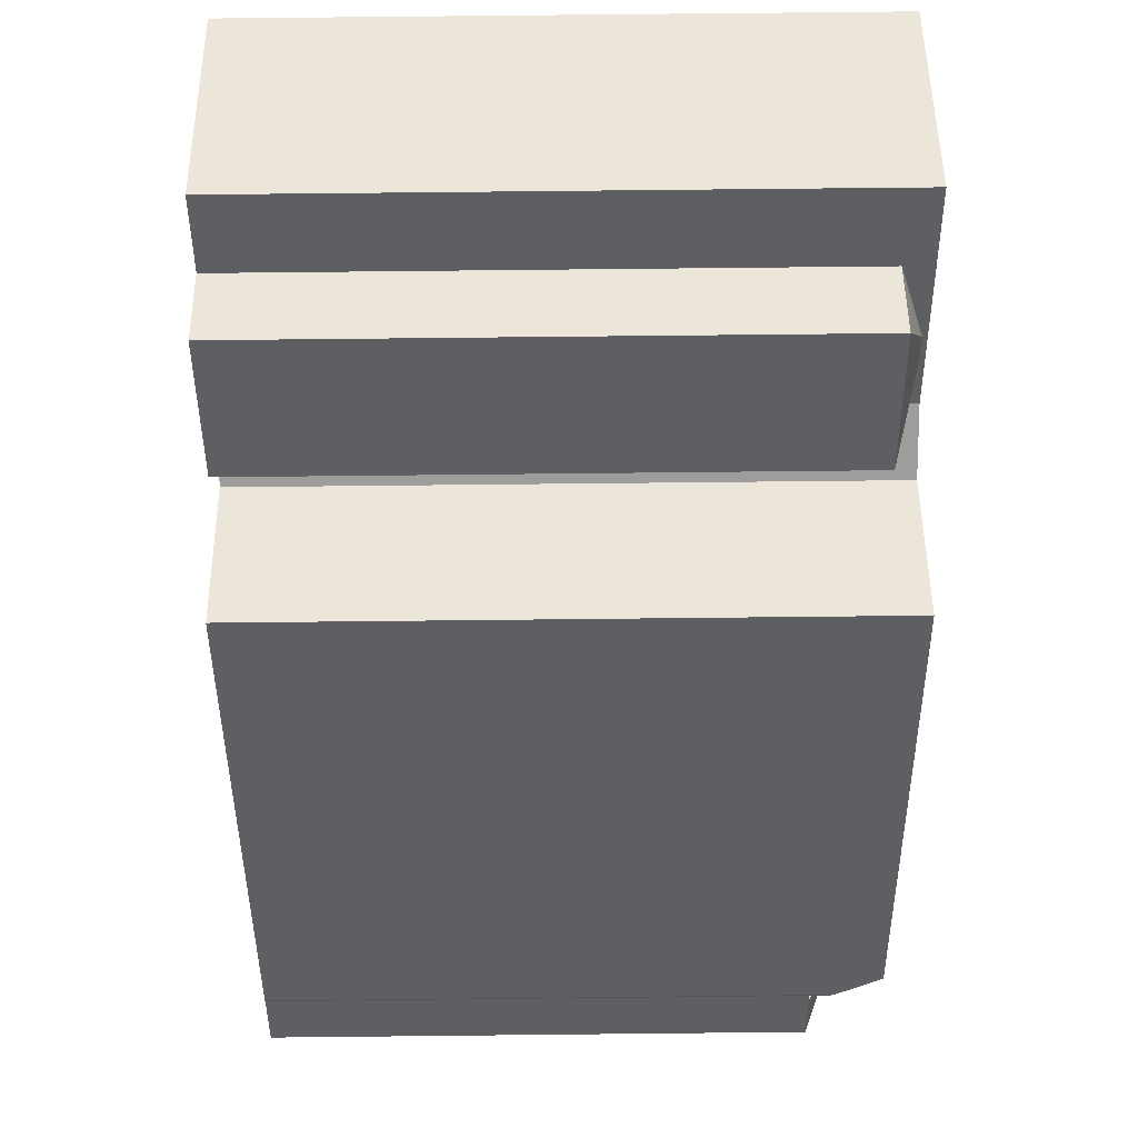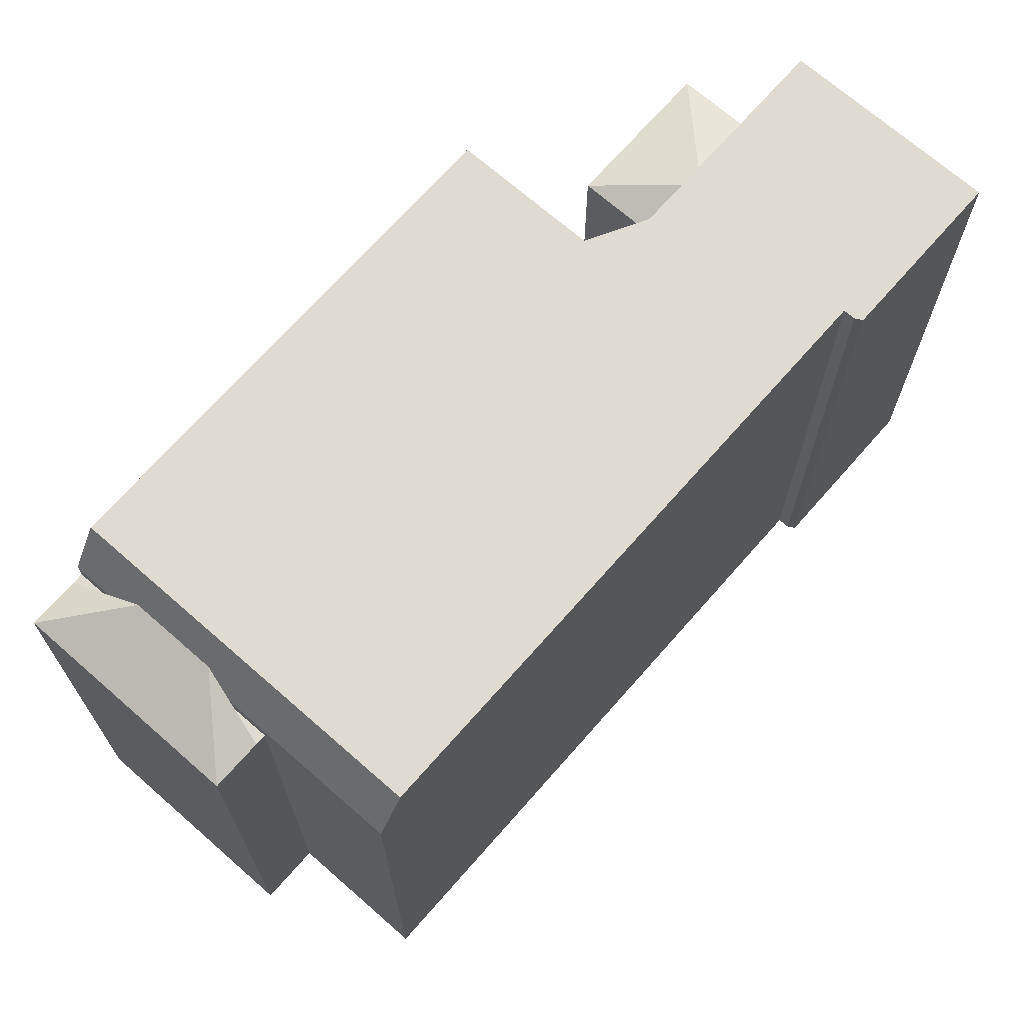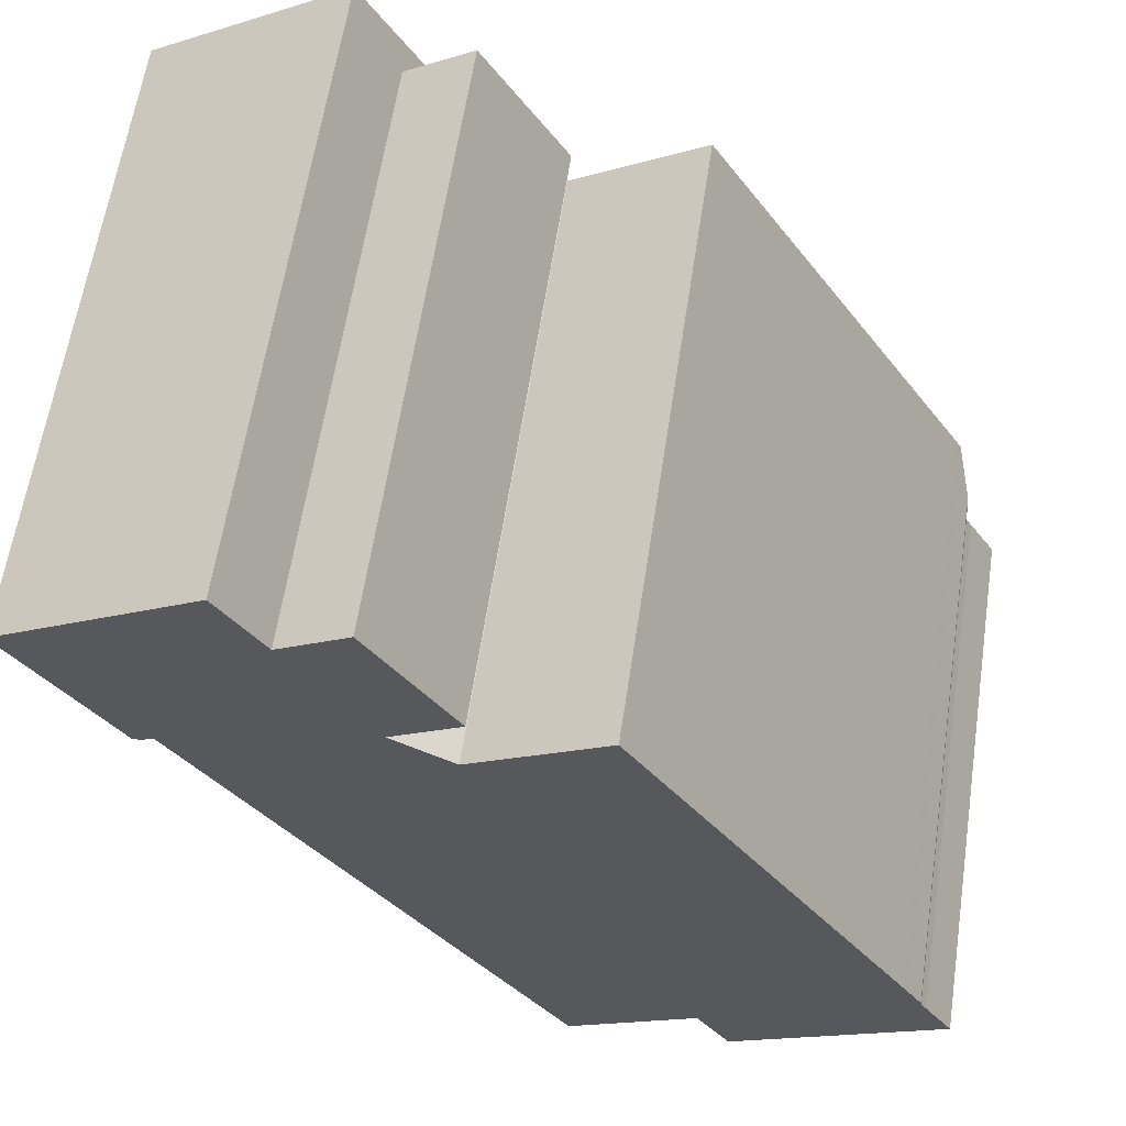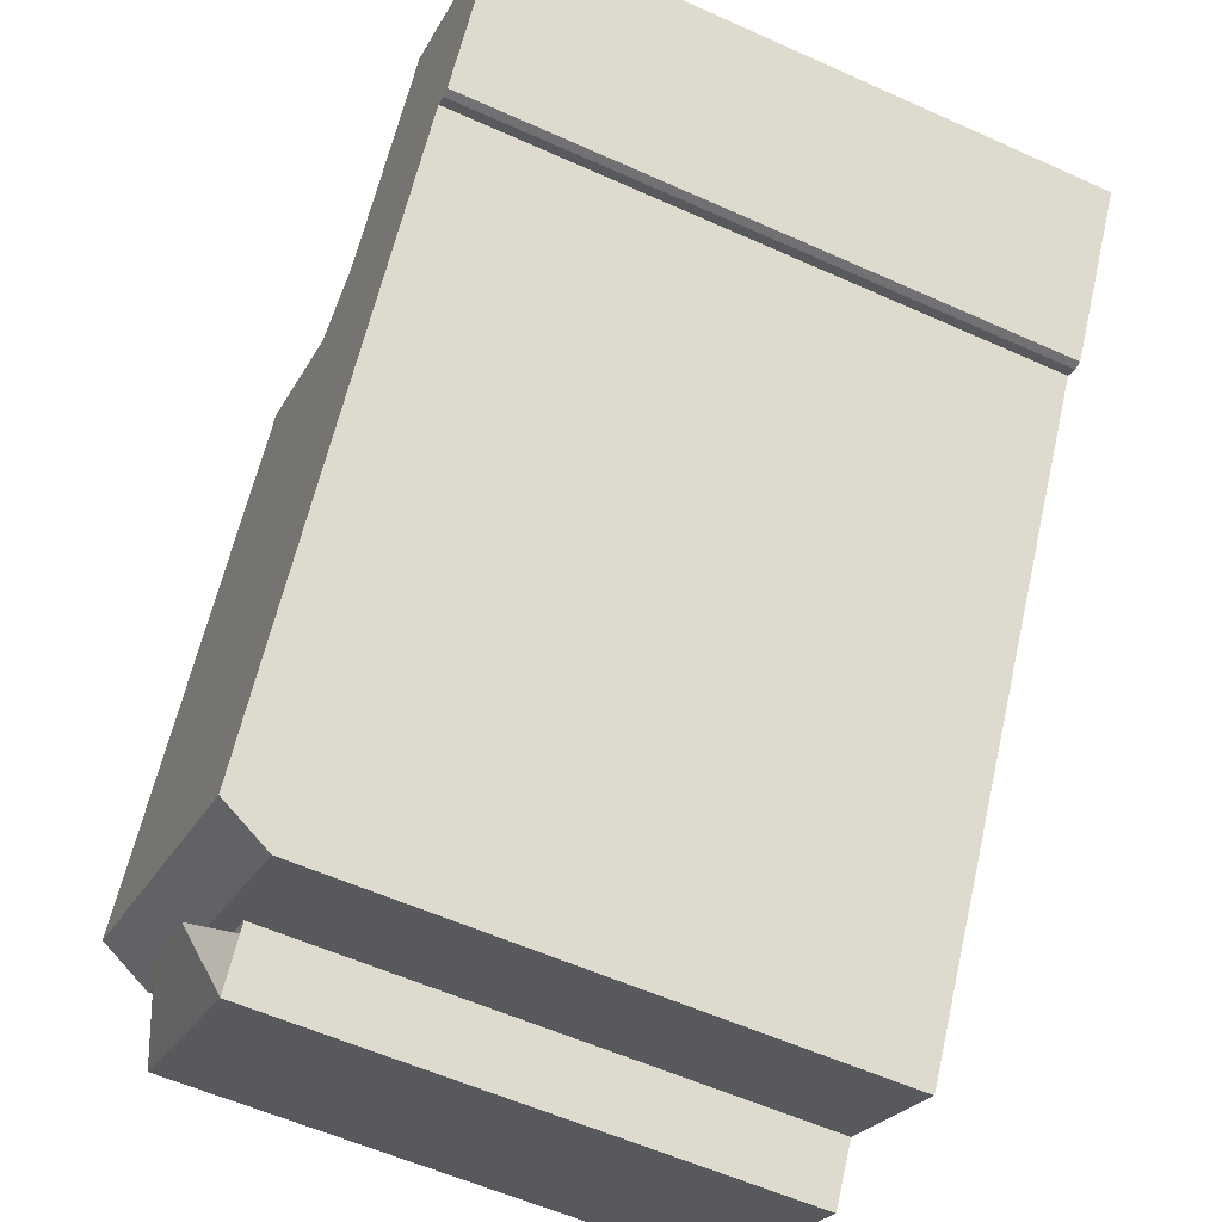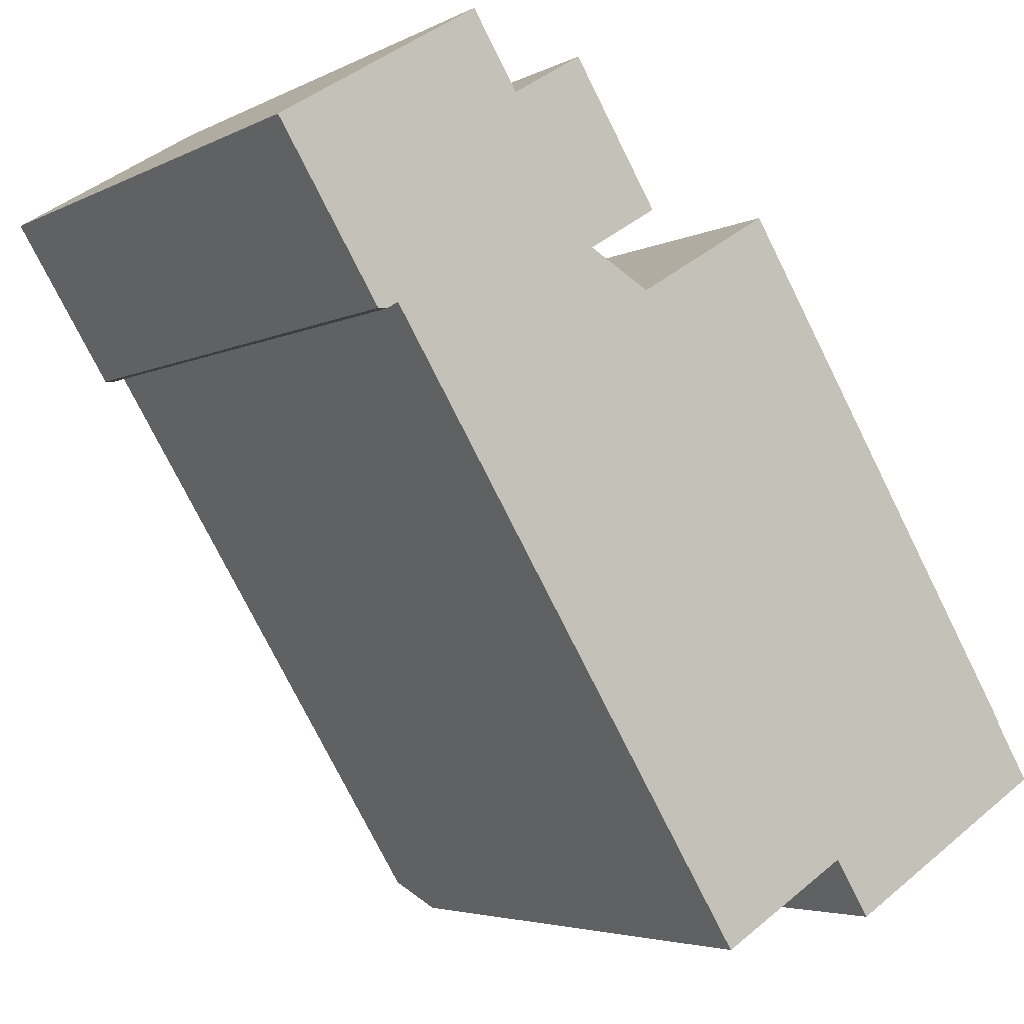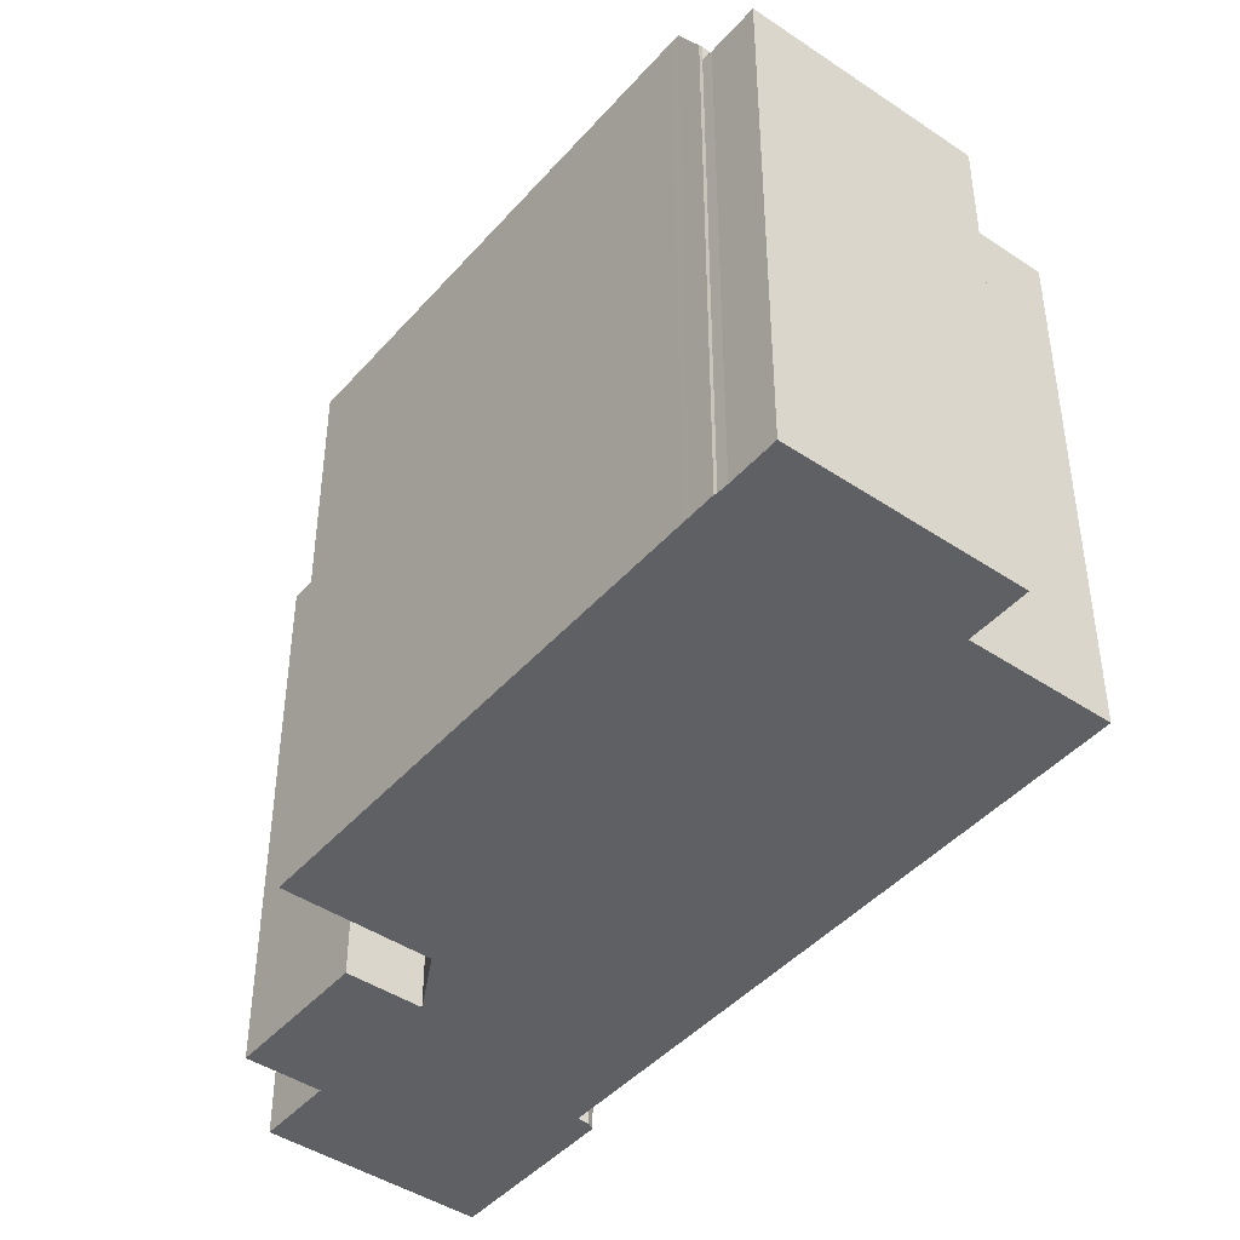
<metadata>
{"format":"obj","ext":"obj","renderer":"f3d","projection":"perspective","resolution":1024,"background":"white","views":[{"elev":79.7,"azim":89.4,"up":"+Z"},{"elev":69.9,"azim":-170.4,"up":"+Y"},{"elev":61.3,"azim":8.6,"up":"+Z"},{"elev":-57.3,"azim":-115.1,"up":"+Z"},{"elev":-4.2,"azim":-31.9,"up":"+Z"},{"elev":-44.3,"azim":110.2,"up":"+Y"}]}
</metadata>
<code>
v 0.5305 5.825 -7.521
v 3.992 4.852 -6.063
v 3.292 4.852 -6.494
v 4.905 5.147 -5.294
v 6.996 5.825 -3.532
v 5.184 5.147 -5.122
v 0.5305 5.825 -7.521
v 3.292 4.852 -6.494
v 0.8335 4.852 -8.011
v 5.184 5.147 -5.122
v 6.996 5.825 -3.532
v 5.97 5.148 -4.636
v 5.97 5.148 -4.636
v 6.996 5.825 -3.532
v 6.317 4.984 -4.536
v 4.453 5.147 -5.573
v 6.996 5.825 -3.532
v 4.462 5.147 -5.567
v 0.5305 5.825 -7.521
v 6.996 5.825 -3.532
v 4.453 5.147 -5.573
v 0.5305 5.825 -7.521
v 4.453 5.147 -5.573
v 4.222 4.999 -5.818
v 0.5305 5.825 -7.521
v 4.222 4.999 -5.818
v 3.992 4.852 -6.063
v 4.462 5.147 -5.567
v 6.996 5.825 -3.532
v 4.905 5.147 -5.294
v 6.317 4.984 -4.536
v 6.996 5.825 -3.532
v 6.599 4.852 -4.454
v 6.599 4.852 -4.454
v 6.996 5.825 -3.532
v 7.27 4.945 -3.975
v 6.599 4.852 -4.454
v 7.27 4.945 -3.975
v 7.284 4.852 -4.031
v -6.372 5.825 2.925
v -5.997 5.825 3.059
v -6.205 5.825 2.931
v -8.248 5.825 5.965
v -5.997 5.825 3.059
v -6.372 5.825 2.925
v -5.997 5.825 3.059
v -2.642 5.825 5.227
v -2.098 5.825 4.346
v -8.248 5.825 5.965
v -4.518 5.825 8.267
v -3.68 5.825 6.909
v -8.248 5.825 5.965
v -3.68 5.825 6.909
v -5.997 5.825 3.059
v -5.997 5.825 3.059
v -3.68 5.825 6.909
v -2.883 5.825 5.618
v -5.997 5.825 3.059
v -2.883 5.825 5.618
v -2.642 5.825 5.227
v 0.4155 5.825 -7.334
v 6.909 5.825 -3.39
v 6.996 5.825 -3.532
v 0.5305 5.825 -7.521
v -5.997 5.825 3.059
v -2.098 5.825 4.346
v -0.9475 5.825 3.685
v -0.9475 5.825 3.685
v 1.584 5.825 5.24
v 6.909 5.825 -3.39
v -5.997 5.825 3.059
v -0.9475 5.825 3.685
v 0.4155 5.825 -7.334
v -0.9475 5.825 3.685
v 6.909 5.825 -3.39
v 0.4155 5.825 -7.334
v -2.642 5.734 5.227
v -0.8025 5.283 5.146
v -2.098 5.283 4.346
v -2.883 5.733 5.618
v -2.383 5.283 7.709
v -0.8025 5.283 5.146
v -2.883 5.733 5.618
v -0.8025 5.283 5.146
v -2.642 5.734 5.227
v -3.68 5.281 6.909
v -2.383 5.283 7.709
v -2.883 5.733 5.618
v 3.953 4.479 -7.566
v 4.392 5.066 -5.816
v 7.938 4.478 -5.107
v 4.392 5.066 -5.816
v 6.21 5.066 -4.694
v 7.938 4.478 -5.107
v 4.453 5.147 -5.573
v 4.462 5.147 -5.567
v 6.21 5.066 -4.694
v 4.392 5.066 -5.816
v 4.453 5.147 -5.573
v 6.21 5.066 -4.694
v 4.462 5.147 -5.567
v 4.905 5.147 -5.294
v 6.21 5.066 -4.694
v 5.184 5.147 -5.122
v 5.97 5.148 -4.636
v 6.21 5.066 -4.694
v 4.905 5.147 -5.294
v 5.184 5.147 -5.122
v 6.21 5.066 -4.694
v 3.953 4.479 -7.566
v 3.992 4.852 -6.063
v 4.392 5.066 -5.816
v 3.408 4.478 -6.683
v 3.992 4.852 -6.063
v 3.953 4.479 -7.566
v 3.992 4.852 -6.063
v 4.222 4.999 -5.818
v 4.392 5.066 -5.816
v 4.222 4.999 -5.818
v 4.453 5.147 -5.573
v 4.392 5.066 -5.816
v 3.292 4.478 -6.494
v 3.992 4.478 -6.063
v 3.408 4.478 -6.683
v 6.599 4.478 -4.454
v 7.284 4.478 -4.031
v 7.393 4.478 -4.224
v 6.21 5.066 -4.694
v 6.599 4.852 -4.454
v 7.938 4.478 -5.107
v 6.599 4.852 -4.454
v 7.393 4.478 -4.224
v 7.938 4.478 -5.107
v 5.97 5.148 -4.636
v 6.317 4.984 -4.536
v 6.21 5.066 -4.694
v 6.21 5.066 -4.694
v 6.317 4.984 -4.536
v 6.599 4.852 -4.454
v 0.8335 4.852 -8.011
v 3.292 4.478 -6.494
v 3.292 -5.743 -6.494
v 0.8335 -5.743 -8.011
v 0.8335 4.852 -8.011
v 3.292 4.852 -6.494
v 3.292 4.478 -6.494
v 3.292 4.852 -6.494
v 3.992 4.852 -6.063
v 3.992 4.478 -6.063
v 3.292 4.478 -6.494
v 0.5305 5.825 -7.521
v 0.8335 4.852 -8.011
v 0.8335 -5.743 -8.011
v 0.5305 -5.743 -7.521
v 0.4155 5.825 -7.334
v 0.5305 5.825 -7.521
v 0.5305 -5.743 -7.521
v 0.4155 -5.743 -7.334
v -5.997 5.825 3.059
v 0.4155 5.825 -7.334
v 0.4155 -5.743 -7.334
v -5.997 -5.743 3.059
v 7.133 -5.743 -3.754
v 7.27 -5.743 -3.975
v 7.27 4.945 -3.975
v 6.996 5.825 -3.532
v 6.996 -5.743 -3.532
v 7.133 -5.743 -3.754
v 6.996 5.825 -3.532
v 7.133 -5.743 -3.754
v 7.27 4.945 -3.975
v 1.584 -5.743 5.24
v 6.909 -5.743 -3.39
v 6.909 5.825 -3.39
v 1.584 5.825 5.24
v 6.909 -5.743 -3.39
v 6.996 -5.743 -3.532
v 6.996 5.825 -3.532
v 6.909 5.825 -3.39
v 7.27 4.945 -3.975
v 7.284 4.478 -4.031
v 7.284 4.852 -4.031
v 7.27 -5.743 -3.975
v 7.284 -5.743 -4.031
v 7.284 4.478 -4.031
v 7.27 4.945 -3.975
v 6.599 4.852 -4.454
v 7.284 4.852 -4.031
v 7.284 4.478 -4.031
v 6.599 4.478 -4.454
v -4.518 5.825 8.267
v -3.68 5.281 6.909
v -3.68 5.825 6.909
v -4.518 -5.743 8.267
v -3.68 -5.743 6.909
v -3.68 5.281 6.909
v -4.518 5.825 8.267
v -3.68 5.825 6.909
v -2.883 5.733 5.618
v -2.883 5.825 5.618
v -3.68 5.825 6.909
v -3.68 5.281 6.909
v -2.883 5.733 5.618
v -2.883 5.733 5.618
v -2.642 5.734 5.227
v -2.642 5.825 5.227
v -2.883 5.825 5.618
v -2.642 5.734 5.227
v -2.098 5.283 4.346
v -2.098 5.825 4.346
v -2.642 5.825 5.227
v -2.642 5.734 5.227
v -2.098 5.825 4.346
v -2.098 -5.743 4.346
v -0.9475 -5.743 3.685
v -0.9475 5.825 3.685
v -2.098 5.283 4.346
v -2.098 5.825 4.346
v -2.098 5.283 4.346
v -0.9475 5.825 3.685
v -0.9475 -5.743 3.685
v 1.584 -5.743 5.24
v 1.584 5.825 5.24
v -0.9475 5.825 3.685
v -6.205 5.825 2.931
v -5.997 5.825 3.059
v -5.997 -5.743 3.059
v -6.205 -5.743 2.931
v -6.372 5.825 2.925
v -6.205 5.825 2.931
v -6.205 -5.743 2.931
v -6.372 -5.743 2.925
v -8.248 5.825 5.965
v -7.31 -5.743 4.445
v -8.248 -5.743 5.965
v -7.31 -5.743 4.445
v -6.372 5.825 2.925
v -6.372 -5.743 2.925
v -8.248 5.825 5.965
v -6.372 5.825 2.925
v -7.31 -5.743 4.445
v -8.248 -5.743 5.965
v -4.518 -5.743 8.267
v -4.518 5.825 8.267
v -8.248 5.825 5.965
v -2.098 5.283 4.346
v -0.8025 5.283 5.146
v -0.8025 -5.743 5.146
v -2.098 -5.743 4.346
v -2.383 -5.743 7.709
v -0.8025 -5.743 5.146
v -0.8025 5.283 5.146
v -2.383 5.283 7.709
v -3.032 -5.743 7.309
v -2.383 -5.743 7.709
v -2.383 5.283 7.709
v -3.68 5.281 6.909
v -3.68 -5.743 6.909
v -3.032 -5.743 7.309
v -3.68 5.281 6.909
v -3.032 -5.743 7.309
v -2.383 5.283 7.709
v 3.953 4.479 -7.566
v 5.945 -5.743 -6.337
v 3.953 -5.743 -7.566
v 5.945 -5.743 -6.337
v 7.938 4.478 -5.107
v 7.938 -5.743 -5.107
v 3.953 4.479 -7.566
v 7.938 4.478 -5.107
v 5.945 -5.743 -6.337
v 3.408 4.478 -6.683
v 3.992 4.478 -6.063
v 3.992 4.852 -6.063
v 3.408 4.478 -6.683
v 3.953 4.479 -7.566
v 3.953 -5.743 -7.566
v 3.408 -5.743 -6.683
v 3.292 4.478 -6.494
v 3.408 4.478 -6.683
v 3.408 -5.743 -6.683
v 3.292 -5.743 -6.494
v 7.284 -5.743 -4.031
v 7.393 -5.743 -4.224
v 7.393 4.478 -4.224
v 7.284 4.478 -4.031
v 7.393 -5.743 -4.224
v 7.938 -5.743 -5.107
v 7.938 4.478 -5.107
v 7.393 4.478 -4.224
v 6.599 4.852 -4.454
v 6.599 4.478 -4.454
v 7.393 4.478 -4.224
v -4.518 -5.743 8.267
v -8.248 -5.743 5.965
v -7.31 -5.743 4.445
v -6.372 -5.743 2.925
v -6.205 -5.743 2.931
v -5.997 -5.743 3.059
v 0.4155 -5.743 -7.334
v 0.5305 -5.743 -7.521
v 0.8335 -5.743 -8.011
v 3.292 -5.743 -6.494
v 3.408 -5.743 -6.683
v 3.953 -5.743 -7.566
v 5.945 -5.743 -6.337
v 7.938 -5.743 -5.107
v 7.393 -5.743 -4.224
v 7.284 -5.743 -4.031
v 7.27 -5.743 -3.975
v 7.133 -5.743 -3.754
v 6.996 -5.743 -3.532
v 6.909 -5.743 -3.39
v 1.584 -5.743 5.24
v -0.9475 -5.743 3.685
v -2.098 -5.743 4.346
v -0.8025 -5.743 5.146
v -2.383 -5.743 7.709
v -3.032 -5.743 7.309
v -3.68 -5.743 6.909
g CDNNDG02_0013010
f 1 2 3
f 4 5 6
f 7 8 9
f 10 11 12
f 13 14 15
f 16 17 18
f 19 20 21
f 22 23 24
f 25 26 27
f 28 29 30
f 31 32 33
f 34 35 36
f 37 38 39
f 40 41 42
f 43 44 45
f 46 47 48
f 49 50 51
f 52 53 54
f 55 56 57
f 58 59 60
f 64 61 62
f 63 64 62
f 65 66 67
f 68 69 70
f 71 72 73
f 74 75 76
f 77 78 79
f 80 81 82
f 83 84 85
f 86 87 88
f 89 90 91
f 92 93 94
f 95 96 97
f 98 99 100
f 101 102 103
f 104 105 106
f 107 108 109
f 110 111 112
f 113 114 115
f 116 117 118
f 119 120 121
f 122 123 124
f 125 126 127
f 128 129 130
f 131 132 133
f 134 135 136
f 137 138 139
f 142 143 141
f 140 141 143
f 144 145 146
f 148 149 150
f 147 148 150
f 152 153 154
f 151 152 154
f 155 156 157
f 158 155 157
f 162 159 161
f 161 159 160
f 163 164 165
f 166 167 168
f 169 170 171
f 175 172 174
f 173 174 172
f 177 178 176
f 176 178 179
f 180 181 182
f 183 185 186
f 183 184 185
f 187 189 190
f 187 188 189
f 191 192 193
f 195 196 194
f 194 196 197
f 198 199 200
f 201 202 203
f 207 204 205
f 205 206 207
f 208 209 210
f 211 212 213
f 217 215 216
f 217 214 215
f 218 219 220
f 221 223 224
f 223 221 222
f 226 227 228
f 225 226 228
f 231 229 230
f 229 231 232
f 233 234 235
f 236 237 238
f 239 240 241
f 242 244 245
f 244 242 243
f 246 248 249
f 246 247 248
f 250 252 253
f 250 251 252
f 254 255 256
f 257 258 259
f 260 261 262
f 263 264 265
f 266 267 268
f 269 270 271
f 272 273 274
f 275 277 278
f 277 275 276
f 279 281 282
f 279 280 281
f 284 285 283
f 283 285 286
f 288 289 287
f 287 289 290
f 291 292 293
f 316 319 320
f 317 318 319
f 294 295 320
f 295 296 320
f 299 316 320
f 296 297 299
f 297 298 299
f 299 300 315
f 300 301 303
f 319 316 317
f 301 302 303
f 299 315 316
f 300 303 315
f 303 304 306
f 304 305 306
f 296 299 320
f 303 306 313
f 313 314 315
f 306 307 308
f 306 308 309
f 306 309 311
f 303 313 315
f 309 310 311
f 306 311 312
f 306 312 313

</code>
